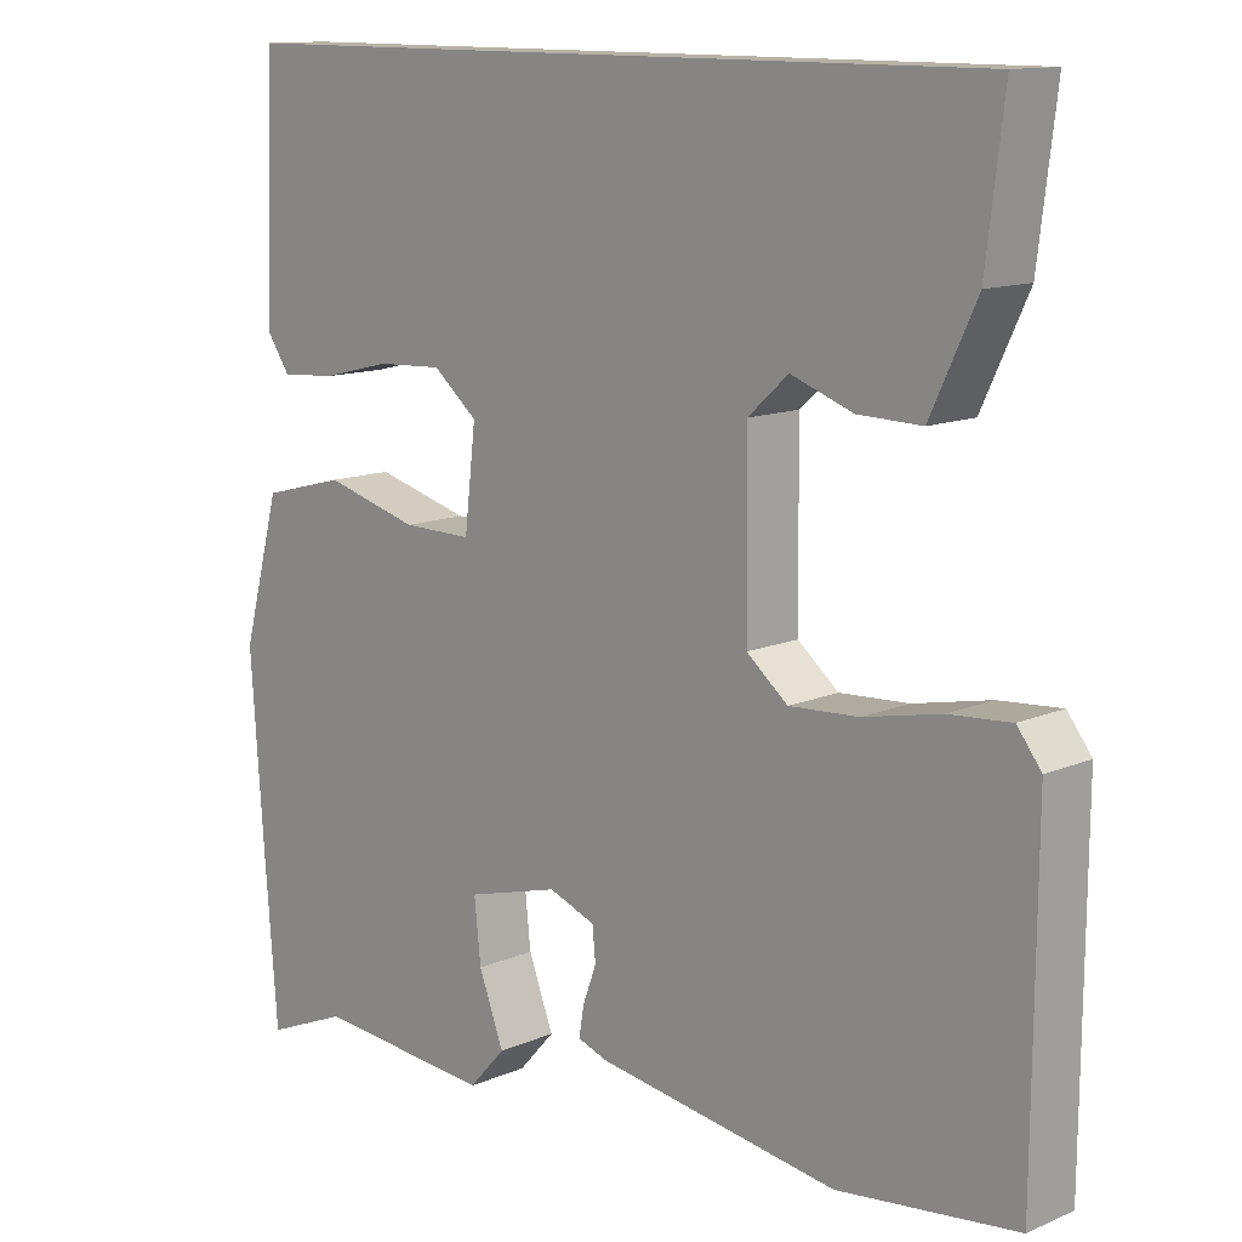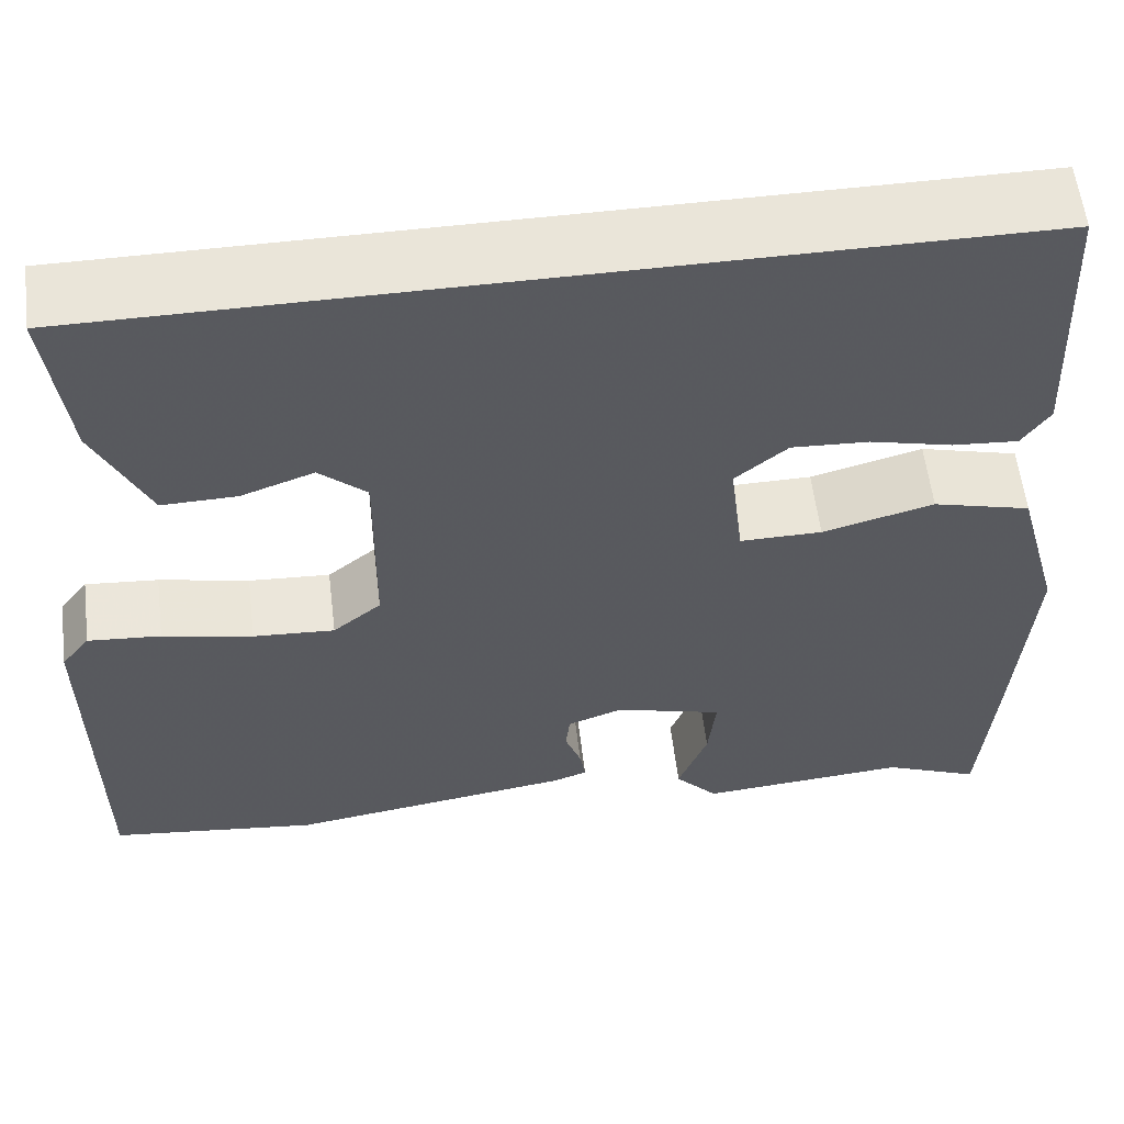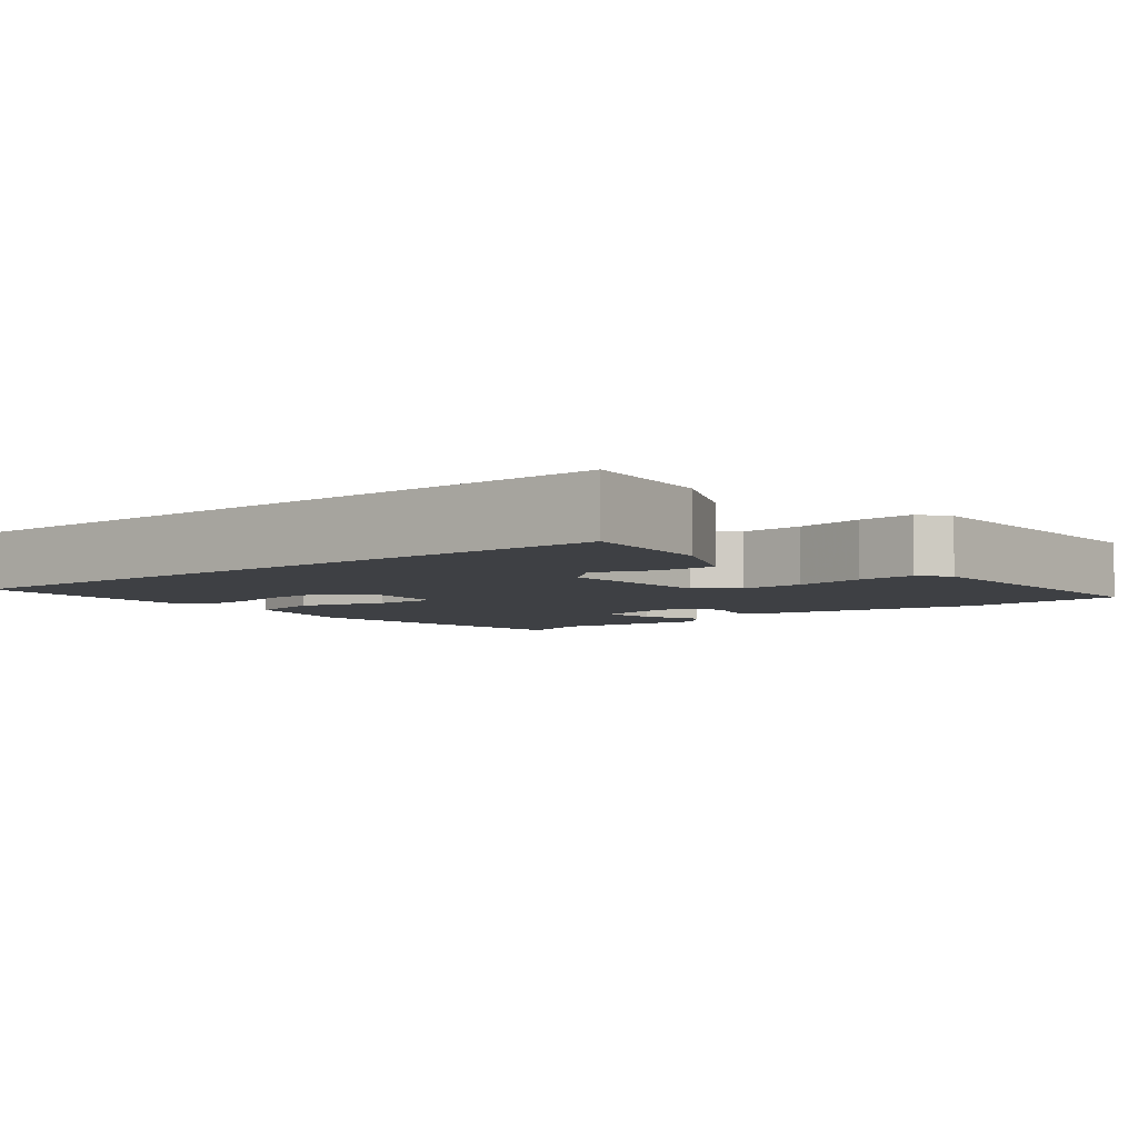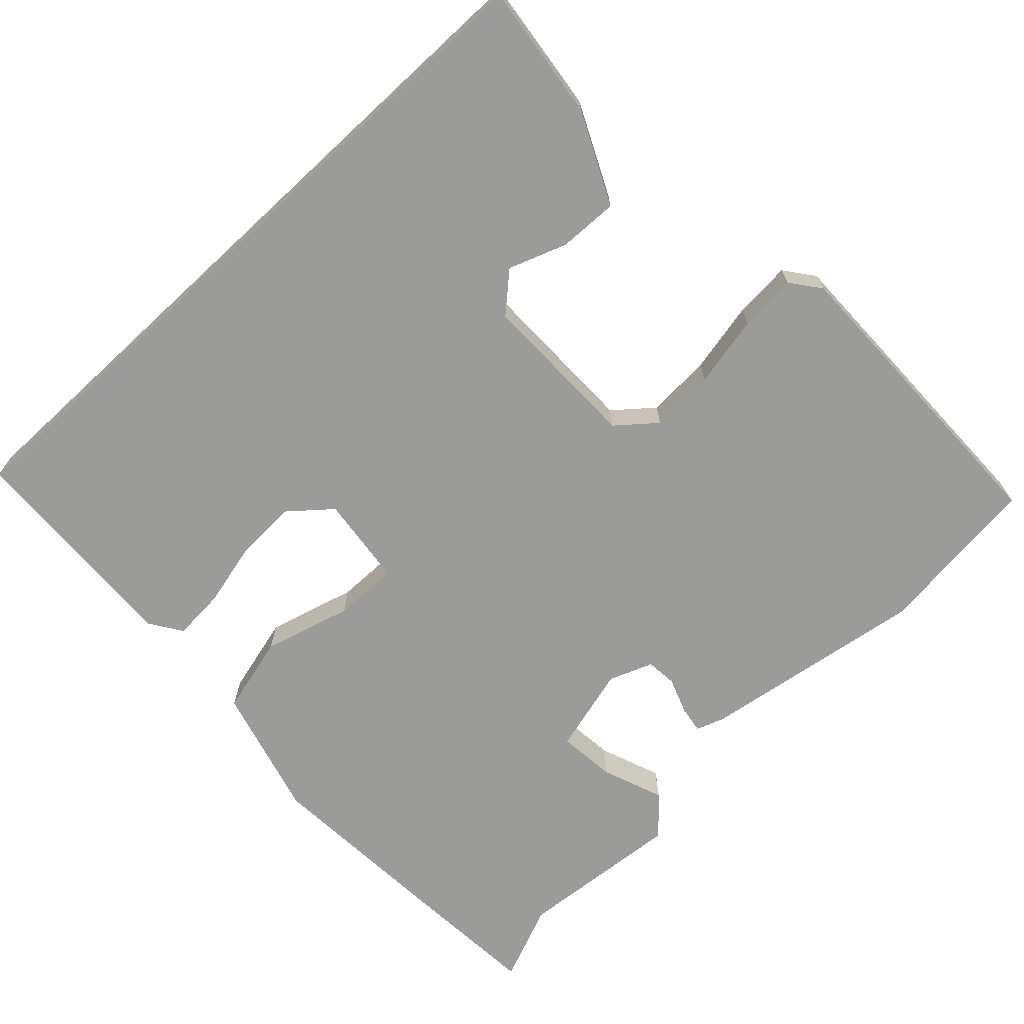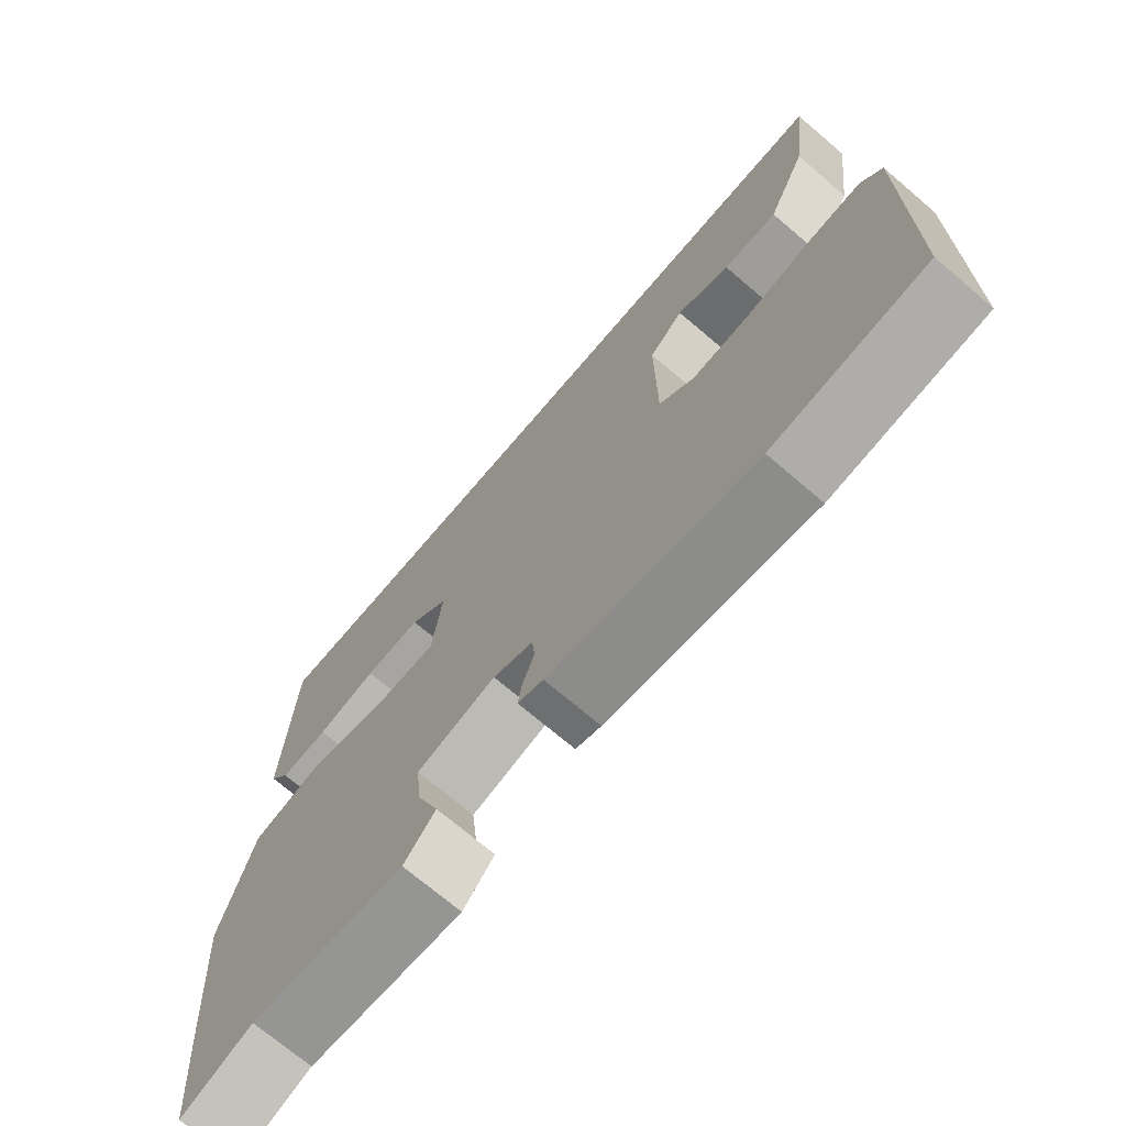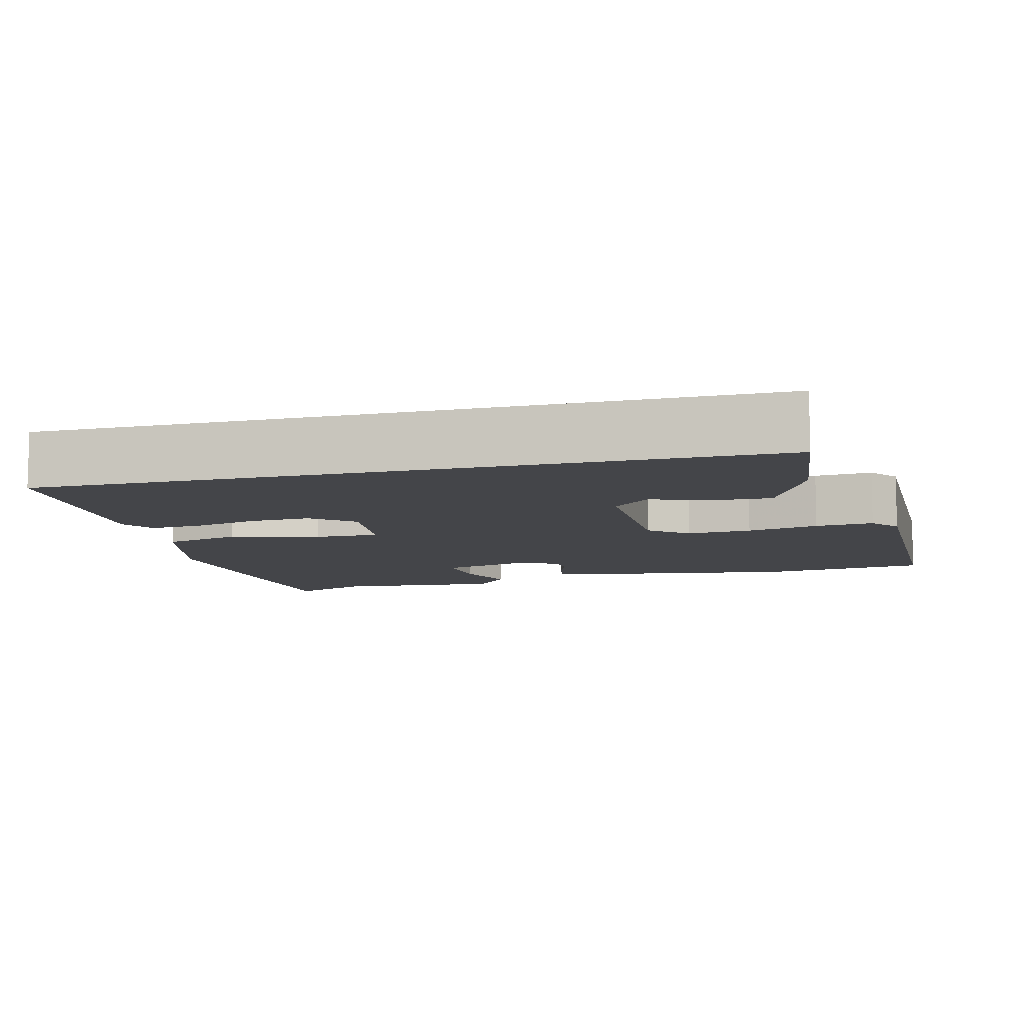
<metadata>
{"format":"obj","ext":"obj","renderer":"f3d","projection":"perspective","resolution":1024,"background":"white","views":[{"elev":12.5,"azim":45.1,"up":"+Z"},{"elev":58.1,"azim":173.1,"up":"+Z"},{"elev":-4.9,"azim":39.3,"up":"+Y"},{"elev":-69.6,"azim":43.0,"up":"+Y"},{"elev":-71.6,"azim":49.6,"up":"+Z"},{"elev":-9.1,"azim":14.3,"up":"+Y"}]}
</metadata>
<code>
v 0.544 0.07 -0.495
v 0.323 0.07 -0.521
v 0.024 0.07 -0.475
v -0.013 0.07 -0.462
v -0.007 0.07 -0.425
v 0.01 0.07 -0.379
v 0.006 0.07 -0.338
v -0.052 0.07 -0.316
v -0.166 0.07 -0.347
v -0.158 0.07 -0.423
v -0.127 0.07 -0.505
v -0.172 0.07 -0.555
v -0.392 0.07 -0.536
v -0.494 0.07 -0.578
v -0.509 0.07 -0.386
v -0.526 0.07 -0.145
v -0.479 0.07 0.029
v -0.376 0.07 0.056
v -0.259 0.07 0.024
v -0.173 0.07 0.023
v -0.159 0.07 0.143
v -0.214 0.07 0.189
v -0.295 0.07 0.185
v -0.381 0.07 0.164
v -0.45 0.07 0.159
v -0.479 0.07 0.202
v -0.466 0.07 0.5
v 0.491 0.07 0.5
v 0.469 0.07 0.32
v 0.412 0.07 0.199
v 0.333 0.07 0.201
v 0.256 0.07 0.229
v 0.206 0.07 0.184
v 0.208 0.07 -0.031
v 0.259 0.07 -0.073
v 0.345 0.07 -0.068
v 0.44 0.07 -0.048
v 0.517 0.07 -0.042
v 0.547 0.07 -0.081
v 0.544 0 -0.495
v 0.323 0 -0.521
v 0.024 0 -0.475
v -0.013 0 -0.462
v -0.007 0 -0.425
v 0.01 0 -0.379
v 0.006 0 -0.338
v -0.052 0 -0.316
v -0.166 0 -0.347
v -0.158 0 -0.423
v -0.127 0 -0.505
v -0.172 0 -0.555
v -0.392 0 -0.536
v -0.494 0 -0.578
v -0.509 0 -0.386
v -0.526 0 -0.145
v -0.479 0 0.029
v -0.376 0 0.056
v -0.259 0 0.024
v -0.173 0 0.023
v -0.159 0 0.143
v -0.214 0 0.189
v -0.295 0 0.185
v -0.381 0 0.164
v -0.45 0 0.159
v -0.479 0 0.202
v -0.466 0 0.5
v 0.491 0 0.5
v 0.469 0 0.32
v 0.412 0 0.199
v 0.333 0 0.201
v 0.256 0 0.229
v 0.206 0 0.184
v 0.208 0 -0.031
v 0.259 0 -0.073
v 0.345 0 -0.068
v 0.44 0 -0.048
v 0.517 0 -0.042
v 0.547 0 -0.081
f 4 5 6
f 3 4 6
f 2 3 6
f 1 2 6
f 39 1 6
f 38 39 6
f 37 38 6
f 36 37 6
f 35 36 6 7
f 34 35 7 8
f 33 34 8 9
f 30 31 32
f 29 30 32
f 28 29 32
f 27 28 32
f 27 32 33
f 25 26 27
f 24 25 27
f 23 24 27
f 22 23 27
f 21 22 27 33
f 20 21 33 9
f 17 18 19
f 16 17 19
f 15 16 19
f 14 15 19
f 13 14 19
f 13 19 20 9
f 10 11 12 13
f 9 10 13
f 45 44 43
f 45 43 42
f 45 42 41
f 45 41 40
f 45 40 78
f 45 78 77
f 45 77 76
f 45 76 75
f 46 45 75 74
f 47 46 74 73
f 48 47 73 72
f 71 70 69
f 71 69 68
f 71 68 67
f 71 67 66
f 72 71 66
f 66 65 64
f 66 64 63
f 66 63 62
f 66 62 61
f 72 66 61 60
f 48 72 60 59
f 58 57 56
f 58 56 55
f 58 55 54
f 58 54 53
f 58 53 52
f 48 59 58 52
f 52 51 50 49
f 52 49 48
f 1 40 41 2
f 2 41 42 3
f 3 42 43 4
f 4 43 44 5
f 5 44 45 6
f 6 45 46 7
f 7 46 47 8
f 8 47 48 9
f 9 48 49 10
f 10 49 50 11
f 11 50 51 12
f 12 51 52 13
f 13 52 53 14
f 14 53 54 15
f 15 54 55 16
f 16 55 56 17
f 17 56 57 18
f 18 57 58 19
f 19 58 59 20
f 20 59 60 21
f 21 60 61 22
f 22 61 62 23
f 23 62 63 24
f 24 63 64 25
f 25 64 65 26
f 26 65 66 27
f 27 66 67 28
f 28 67 68 29
f 29 68 69 30
f 30 69 70 31
f 31 70 71 32
f 32 71 72 33
f 33 72 73 34
f 34 73 74 35
f 35 74 75 36
f 36 75 76 37
f 37 76 77 38
f 38 77 78 39
f 39 78 40 1

</code>
